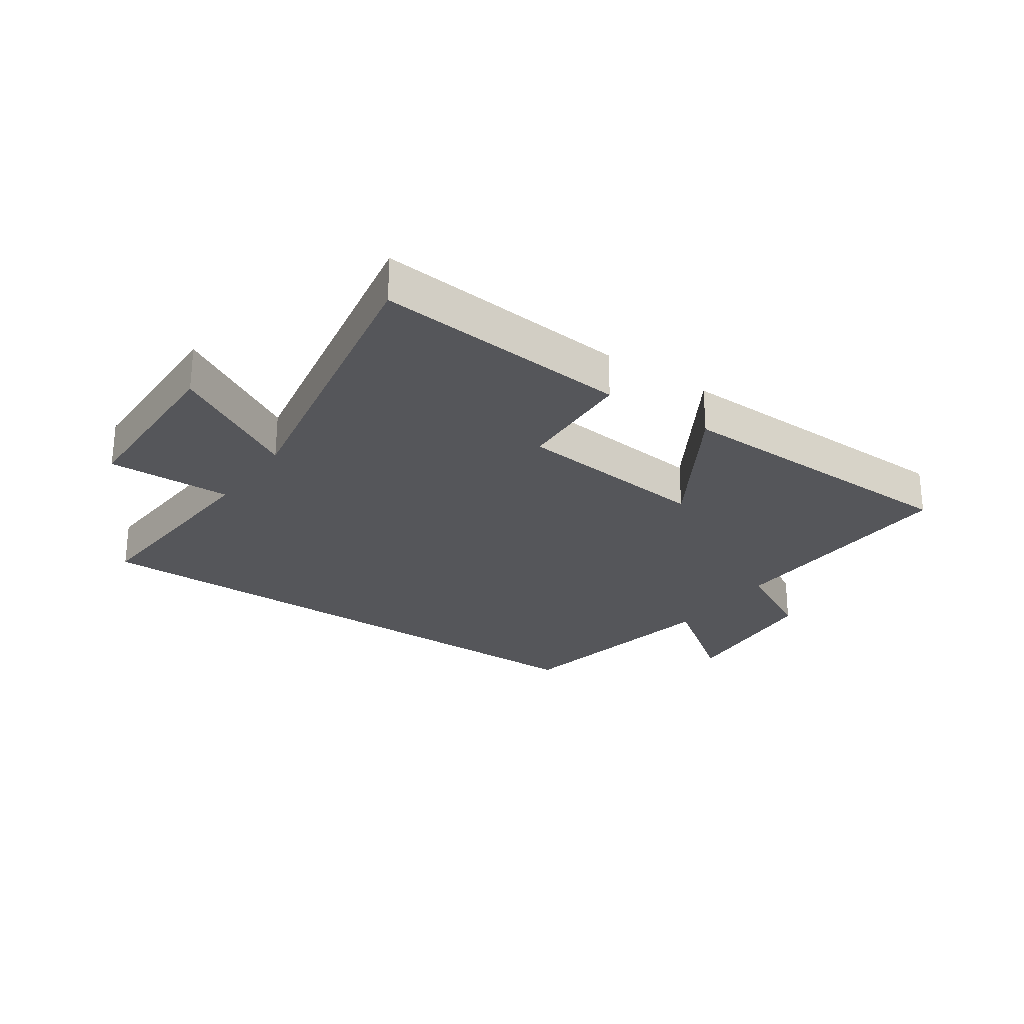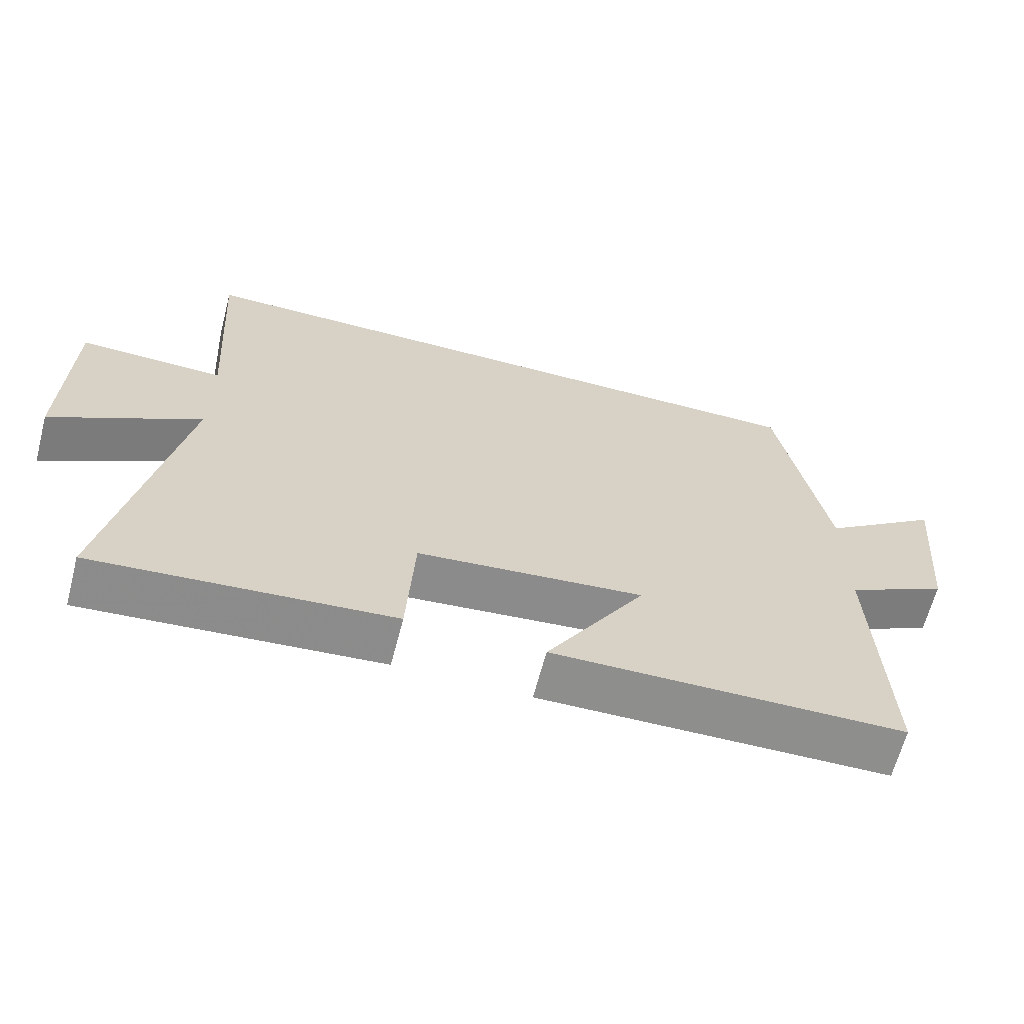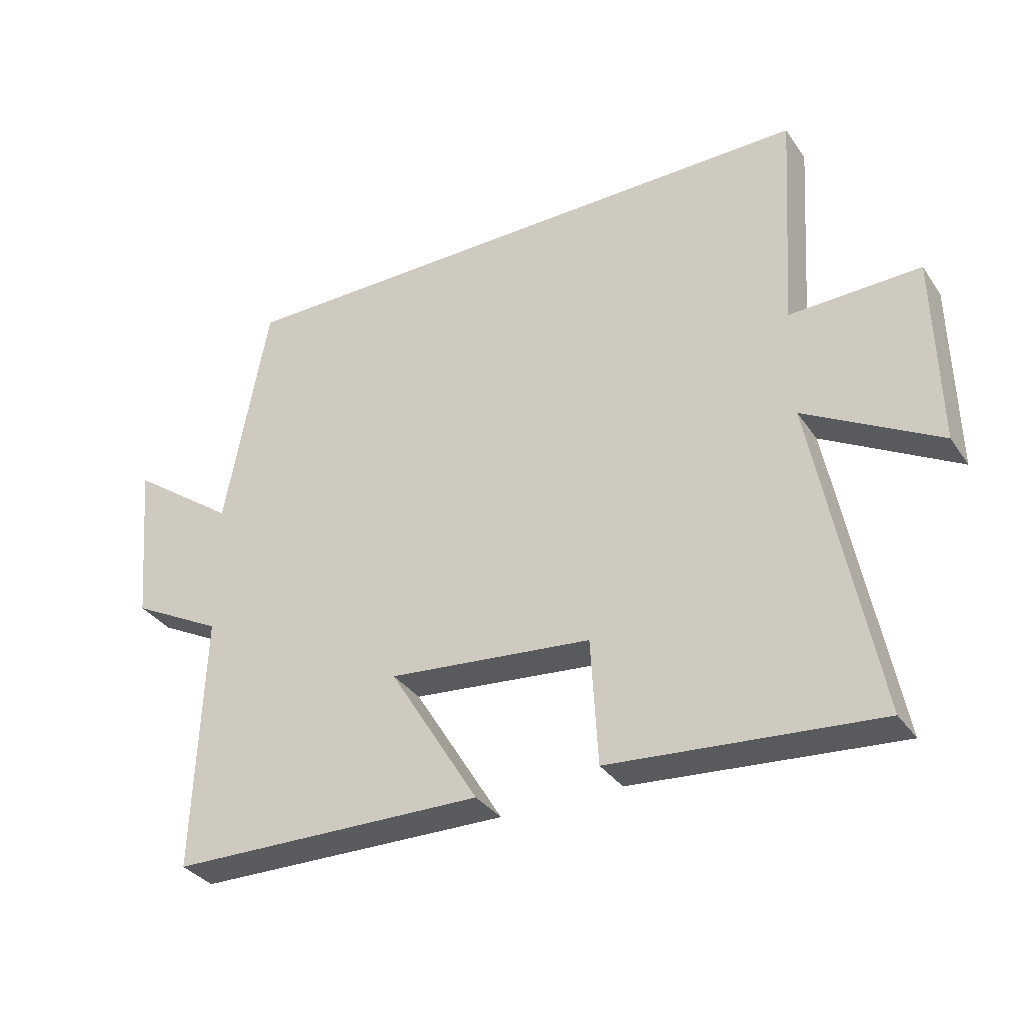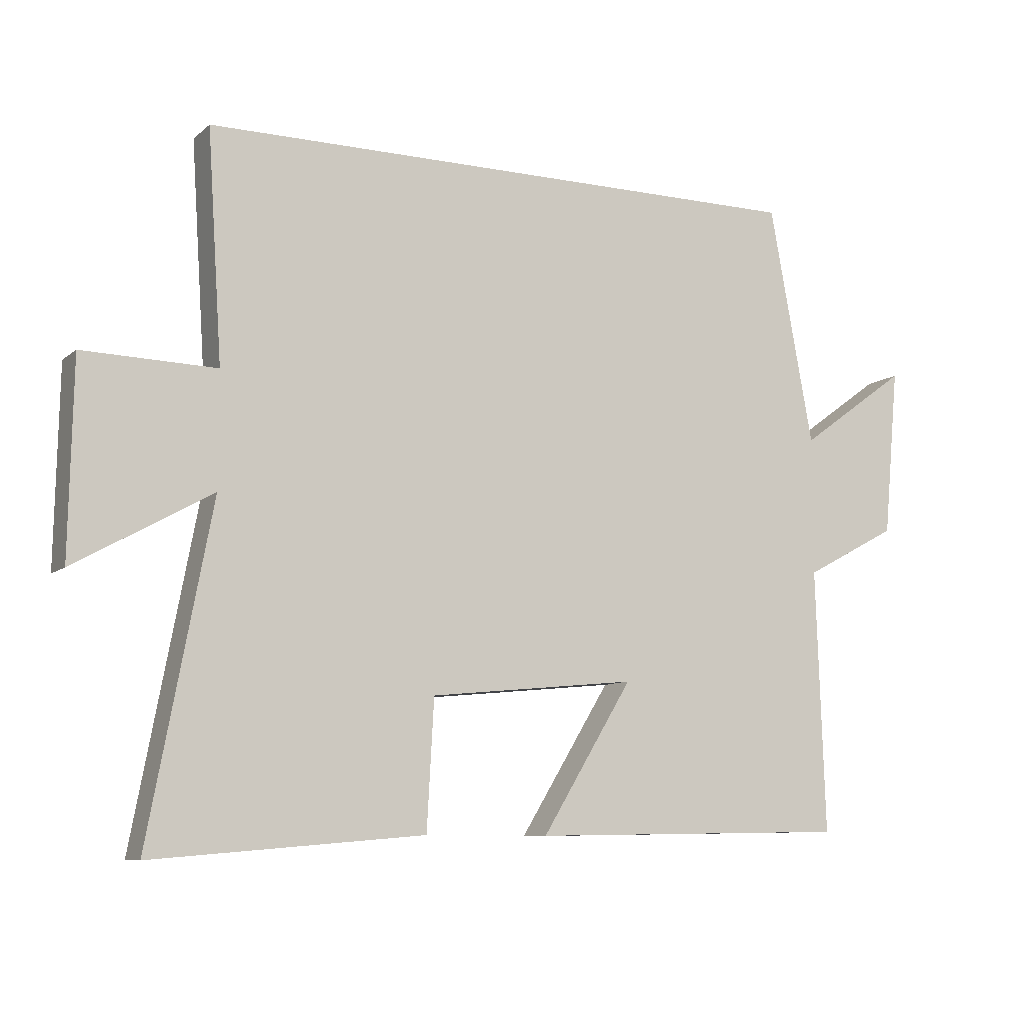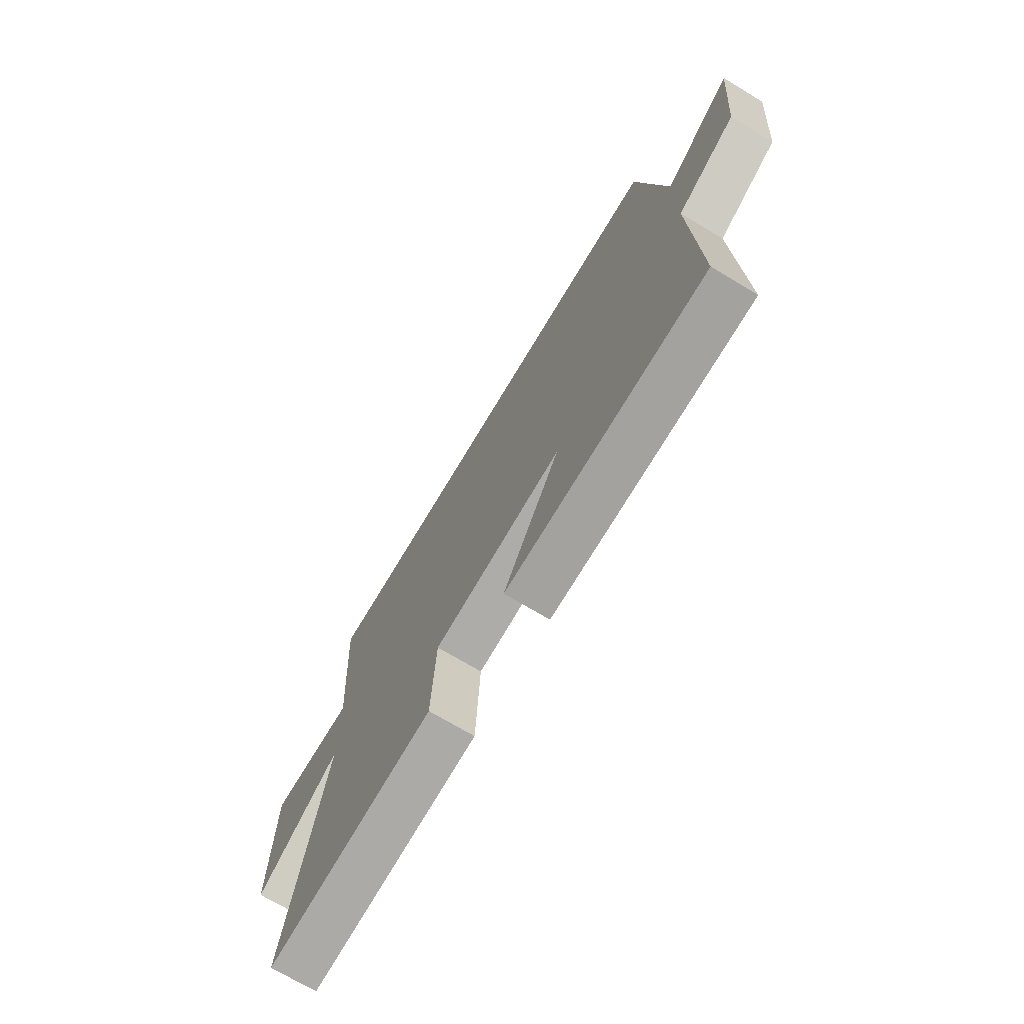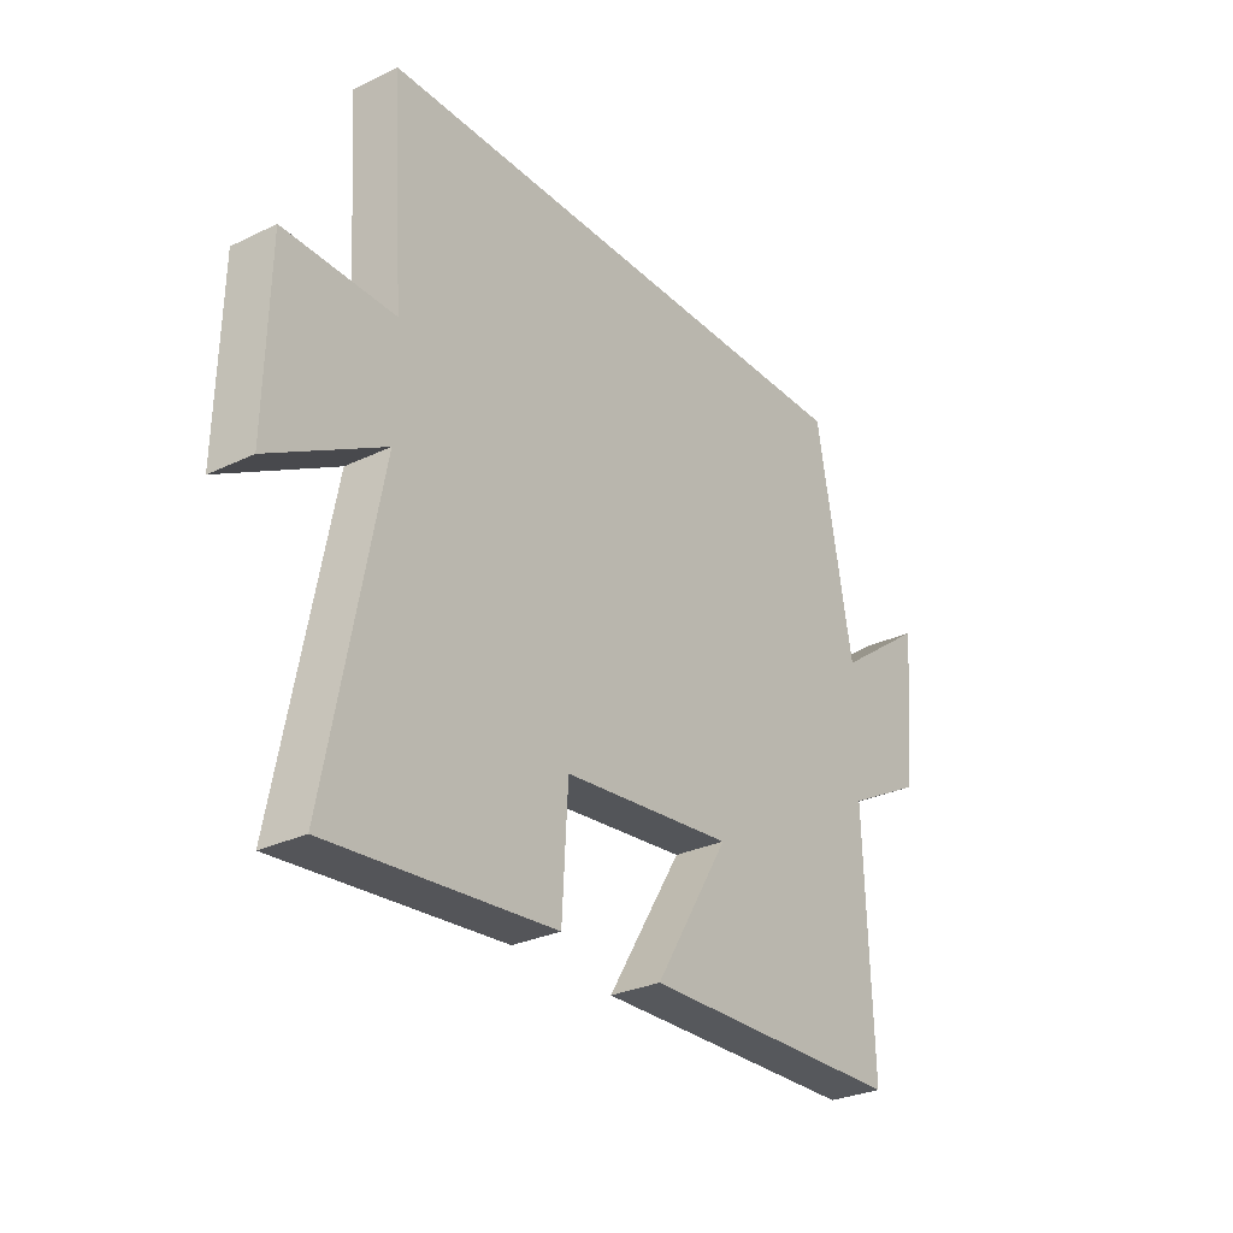
<metadata>
{"format":"obj","ext":"obj","renderer":"f3d","projection":"perspective","resolution":1024,"background":"white","views":[{"elev":-25.9,"azim":145.0,"up":"+Y"},{"elev":-64.9,"azim":165.3,"up":"+Z"},{"elev":-33.9,"azim":29.4,"up":"+Z"},{"elev":-9.0,"azim":153.0,"up":"+Z"},{"elev":-71.5,"azim":-120.9,"up":"+Z"},{"elev":-29.0,"azim":125.6,"up":"+Z"}]}
</metadata>
<code>
v 0.597 0.07 -0.536
v 0.176 0.07 -0.5
v 0.165 0.07 -0.301
v -0.157 0.07 -0.269
v -0.016 0.07 -0.5
v -0.514 0.07 -0.491
v -0.5 0.07 -0.083
v -0.645 0.07 -0.006
v -0.669 0.07 0.254
v -0.5 0.07 0.131
v -0.432 0.07 0.5
v 0.523 0.07 0.5
v 0.5 0.07 0.147
v 0.706 0.07 0.152
v 0.712 0.07 -0.148
v 0.5 0.07 -0.029
v 0.597 0 -0.536
v 0.176 0 -0.5
v 0.165 0 -0.301
v -0.157 0 -0.269
v -0.016 0 -0.5
v -0.514 0 -0.491
v -0.5 0 -0.083
v -0.645 0 -0.006
v -0.669 0 0.254
v -0.5 0 0.131
v -0.432 0 0.5
v 0.523 0 0.5
v 0.5 0 0.147
v 0.706 0 0.152
v 0.712 0 -0.148
v 0.5 0 -0.029
f 13 14 15 16
f 10 11 12 13
f 10 13 16
f 7 8 9 10
f 7 10 16
f 4 5 6 7
f 3 4 7 16
f 1 2 3 16
f 32 31 30 29
f 29 28 27 26
f 32 29 26
f 26 25 24 23
f 32 26 23
f 23 22 21 20
f 32 23 20 19
f 32 19 18 17
f 1 17 18 2
f 2 18 19 3
f 3 19 20 4
f 4 20 21 5
f 5 21 22 6
f 6 22 23 7
f 7 23 24 8
f 8 24 25 9
f 9 25 26 10
f 10 26 27 11
f 11 27 28 12
f 12 28 29 13
f 13 29 30 14
f 14 30 31 15
f 15 31 32 16
f 16 32 17 1

</code>
